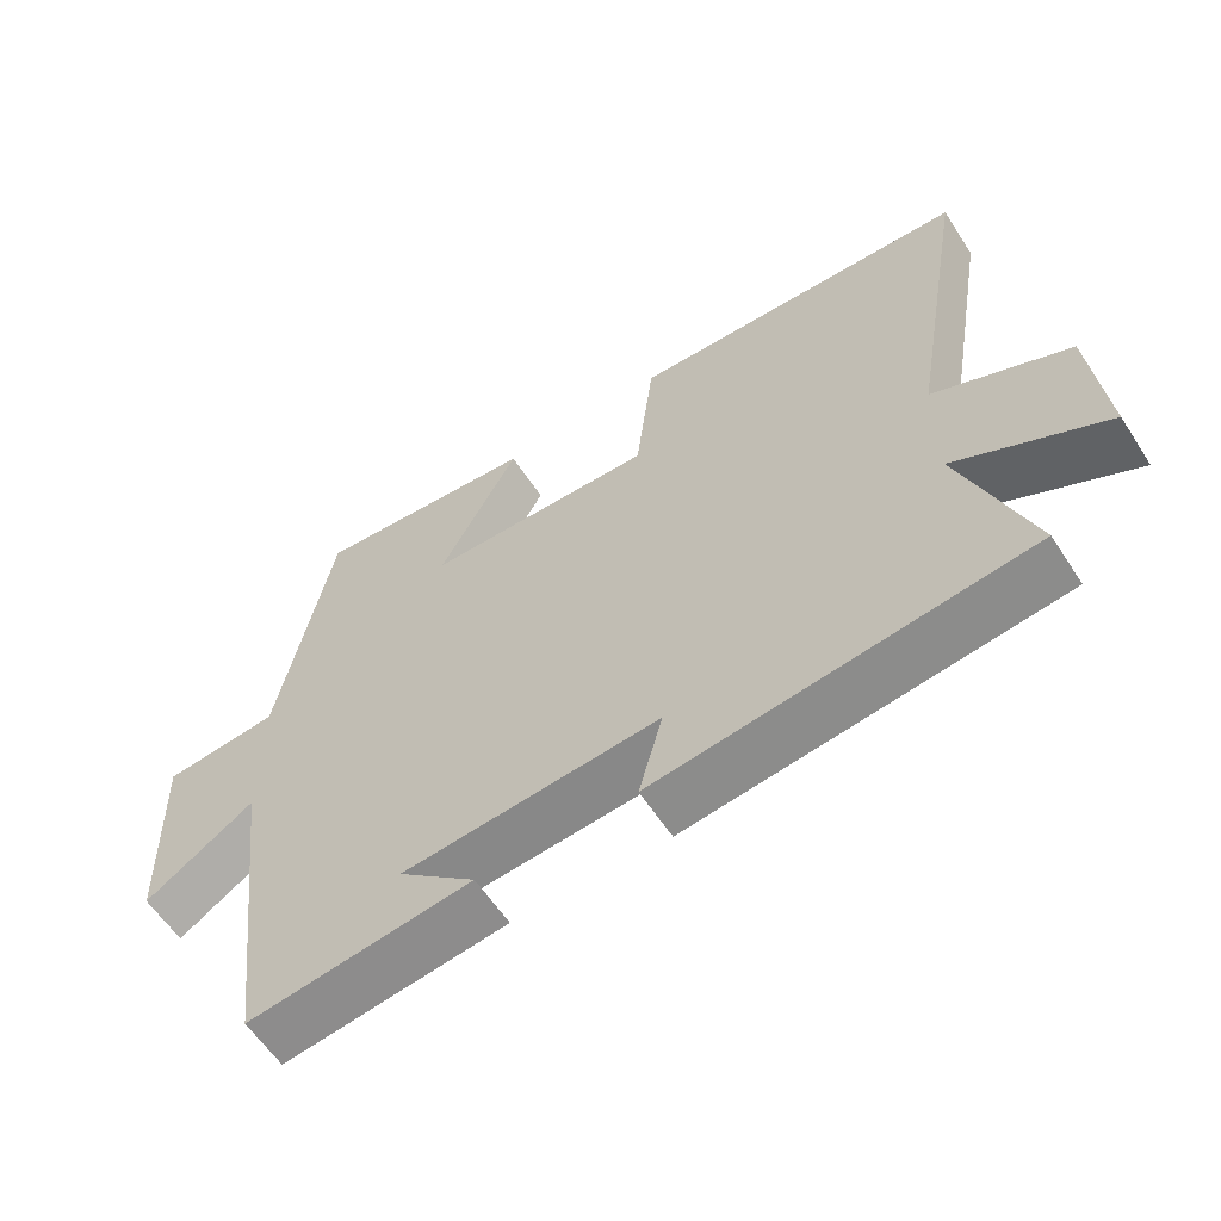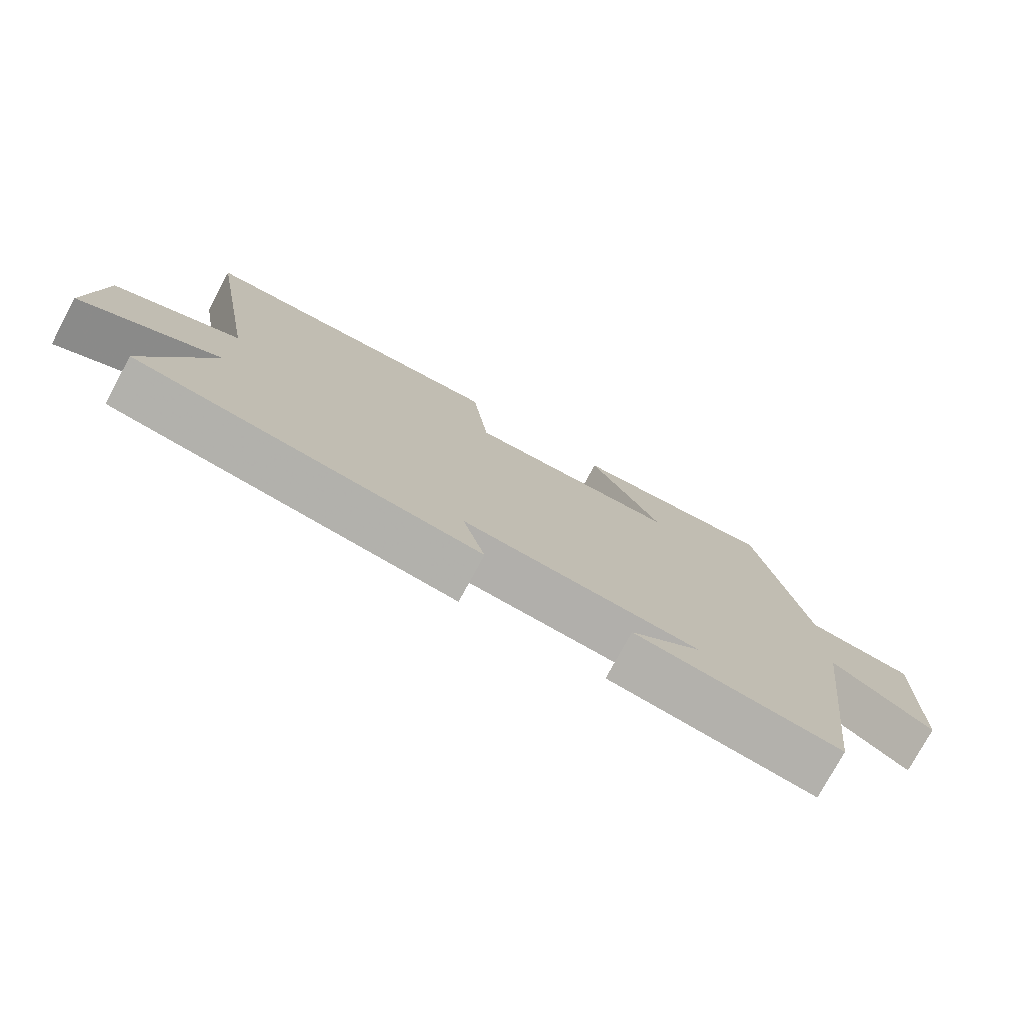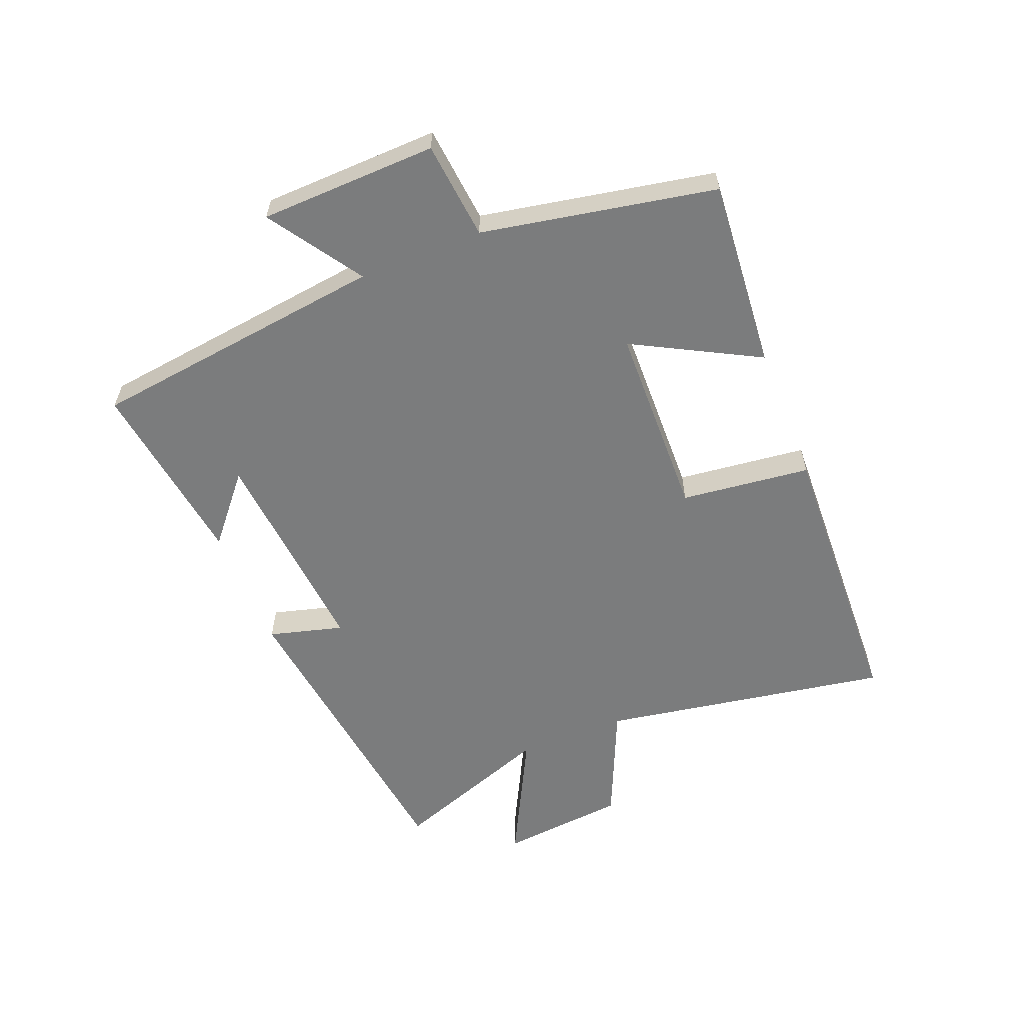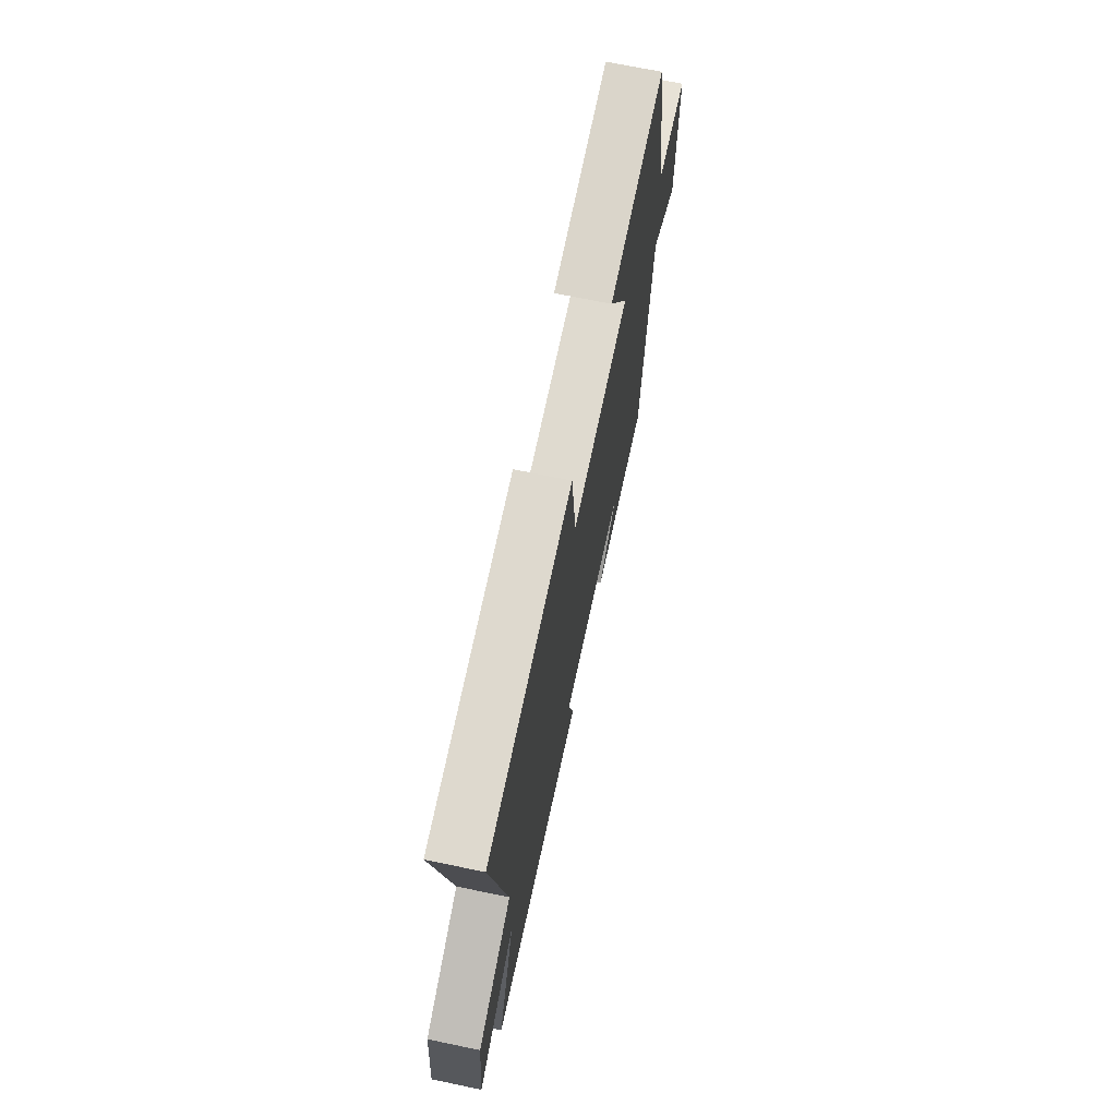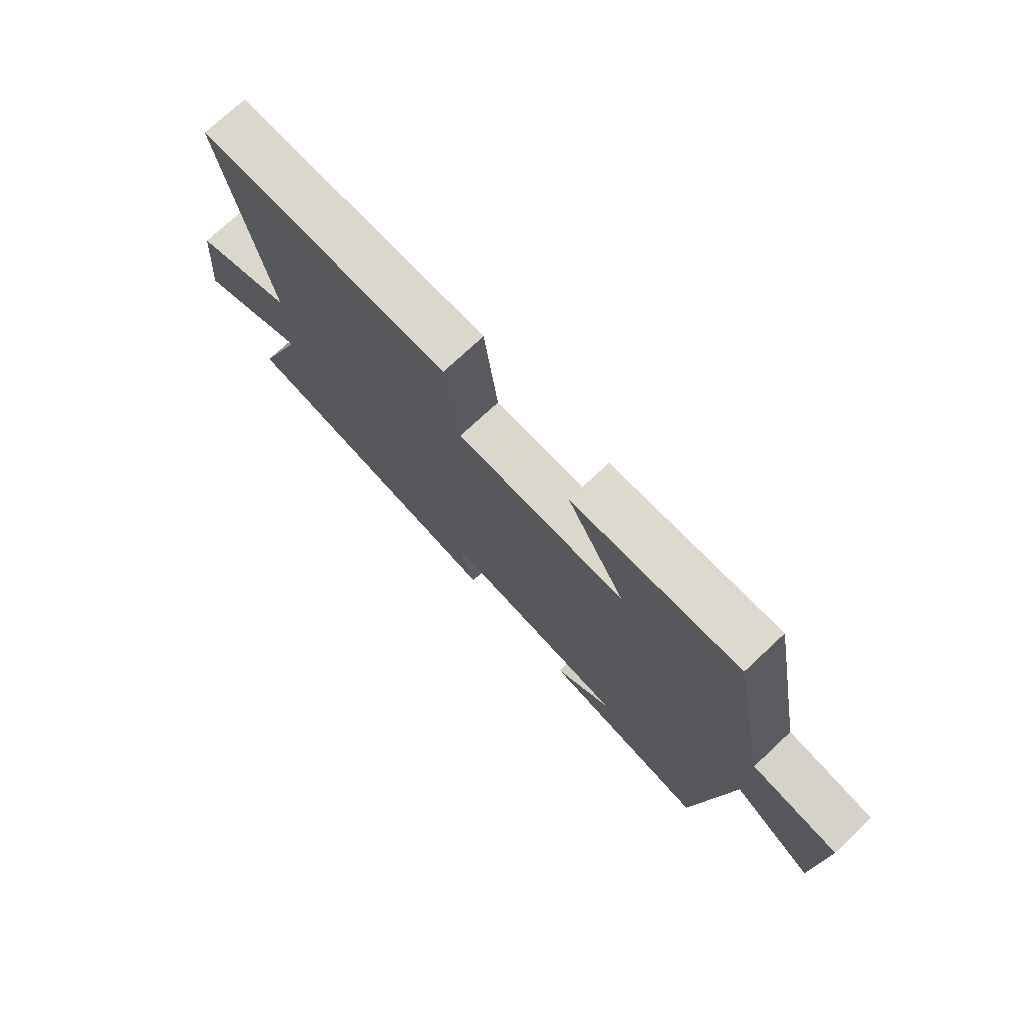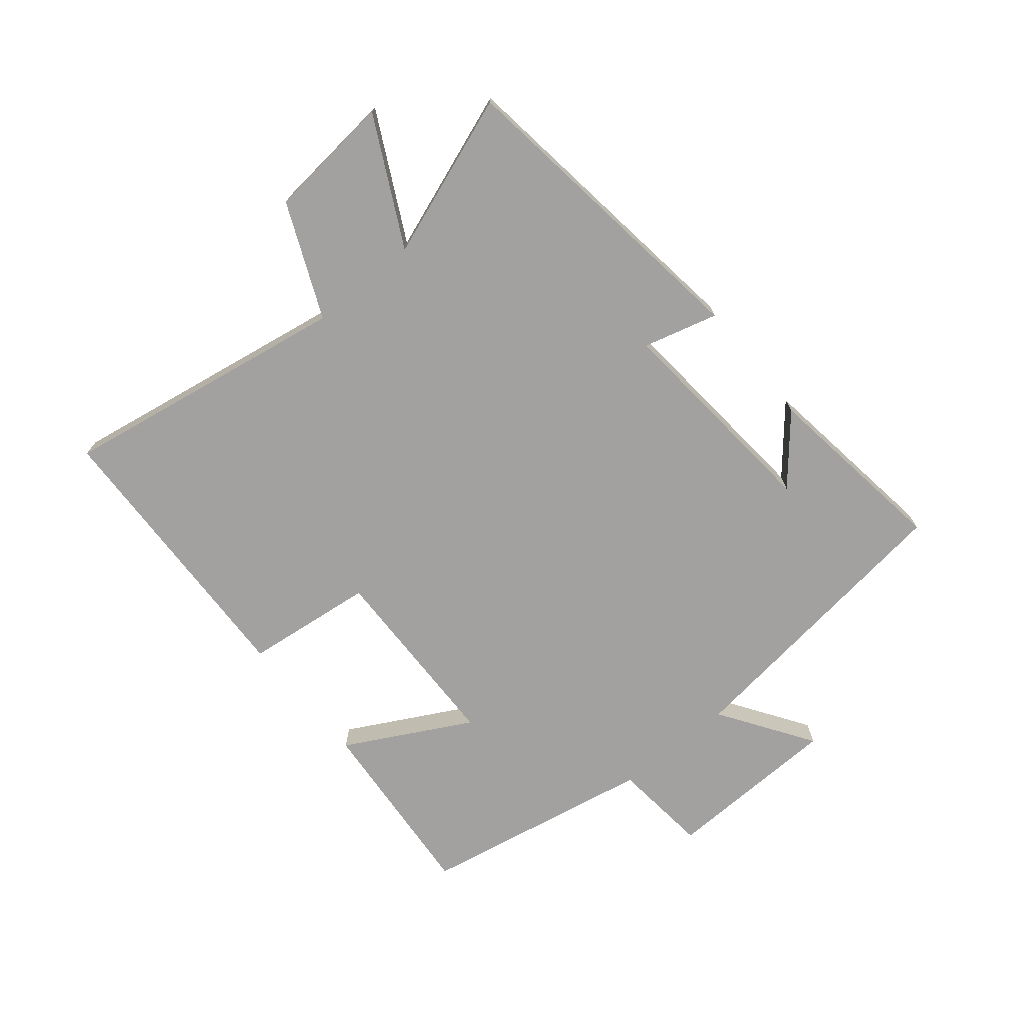
<metadata>
{"format":"obj","ext":"obj","renderer":"f3d","projection":"perspective","resolution":1024,"background":"white","views":[{"elev":-59.7,"azim":32.9,"up":"+Z"},{"elev":-76.9,"azim":151.6,"up":"+Z"},{"elev":-58.7,"azim":-68.1,"up":"+Y"},{"elev":69.3,"azim":101.8,"up":"+Z"},{"elev":74.2,"azim":-133.1,"up":"+Z"},{"elev":-72.3,"azim":129.6,"up":"+Y"}]}
</metadata>
<code>
v 0.581 0.07 0.482
v 0.5 0.07 0.012
v 0.686 0.07 -0.07
v 0.706 0.07 -0.276
v 0.5 0.07 -0.17
v 0.595 0.07 -0.434
v 0.082 0.07 -0.5
v 0.115 0.07 -0.379
v -0.239 0.07 -0.409
v -0.132 0.07 -0.5
v -0.44 0.07 -0.542
v -0.5 0.07 -0.058
v -0.651 0.07 -0.158
v -0.659 0.07 0.13
v -0.5 0.07 0.146
v -0.427 0.07 0.526
v -0.118 0.07 0.5
v -0.227 0.07 0.297
v 0.089 0.07 0.289
v 0.114 0.07 0.5
v 0.581 0 0.482
v 0.5 0 0.012
v 0.686 0 -0.07
v 0.706 0 -0.276
v 0.5 0 -0.17
v 0.595 0 -0.434
v 0.082 0 -0.5
v 0.115 0 -0.379
v -0.239 0 -0.409
v -0.132 0 -0.5
v -0.44 0 -0.542
v -0.5 0 -0.058
v -0.651 0 -0.158
v -0.659 0 0.13
v -0.5 0 0.146
v -0.427 0 0.526
v -0.118 0 0.5
v -0.227 0 0.297
v 0.089 0 0.289
v 0.114 0 0.5
f 19 20 1 2
f 18 19 2
f 15 16 17 18
f 15 18 2 3
f 12 13 14 15
f 9 10 11
f 9 11 12 15
f 5 6 7 8
f 5 8 9 15
f 3 4 5
f 3 5 15
f 22 21 40 39
f 22 39 38
f 38 37 36 35
f 23 22 38 35
f 35 34 33 32
f 31 30 29
f 35 32 31 29
f 28 27 26 25
f 35 29 28 25
f 25 24 23
f 35 25 23
f 1 21 22 2
f 2 22 23 3
f 3 23 24 4
f 4 24 25 5
f 5 25 26 6
f 6 26 27 7
f 7 27 28 8
f 8 28 29 9
f 9 29 30 10
f 10 30 31 11
f 11 31 32 12
f 12 32 33 13
f 13 33 34 14
f 14 34 35 15
f 15 35 36 16
f 16 36 37 17
f 17 37 38 18
f 18 38 39 19
f 19 39 40 20
f 20 40 21 1

</code>
